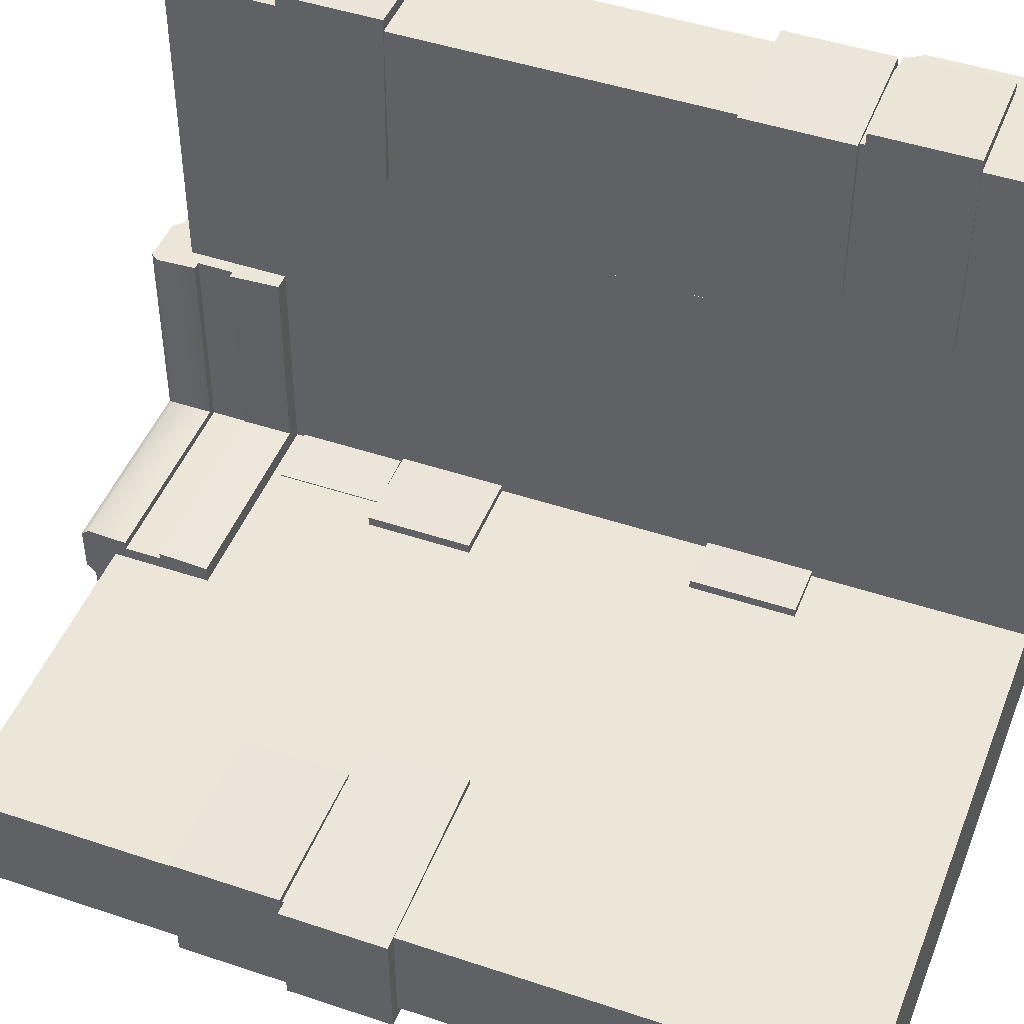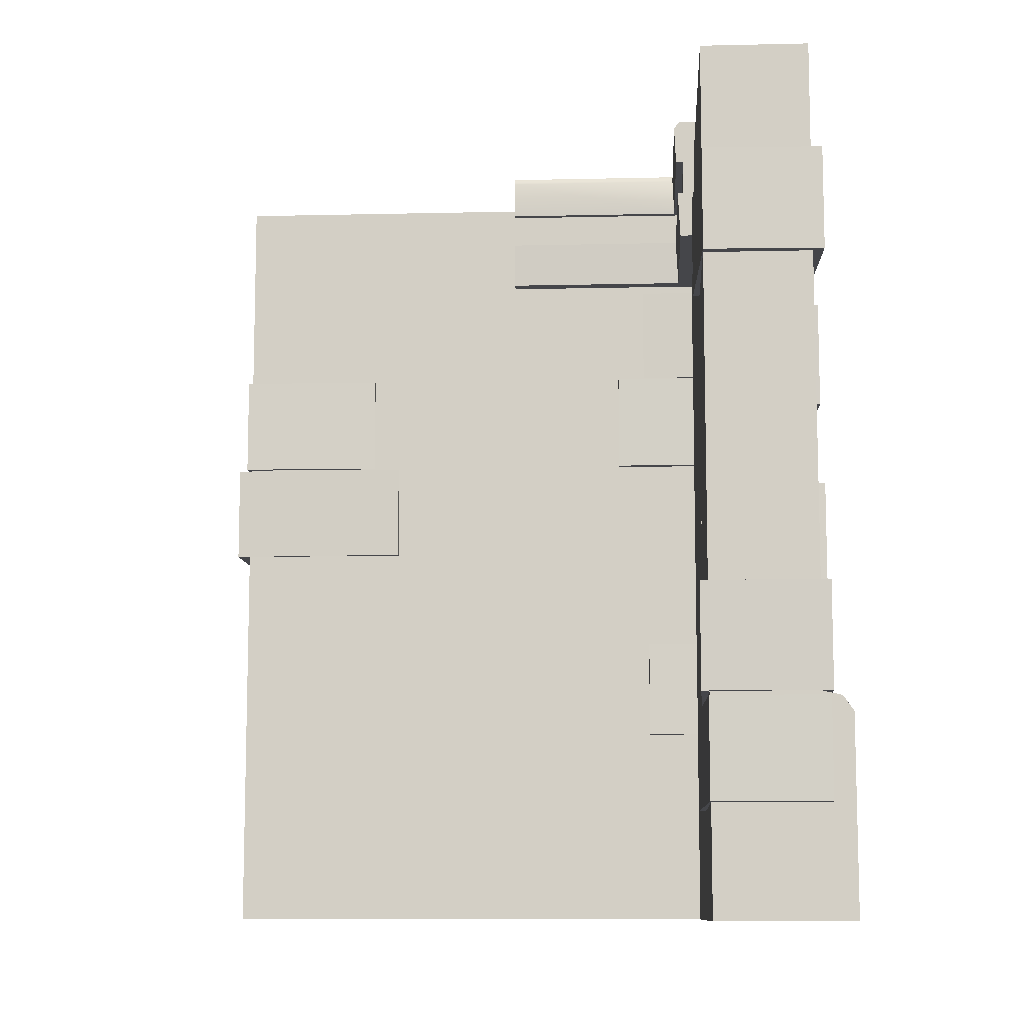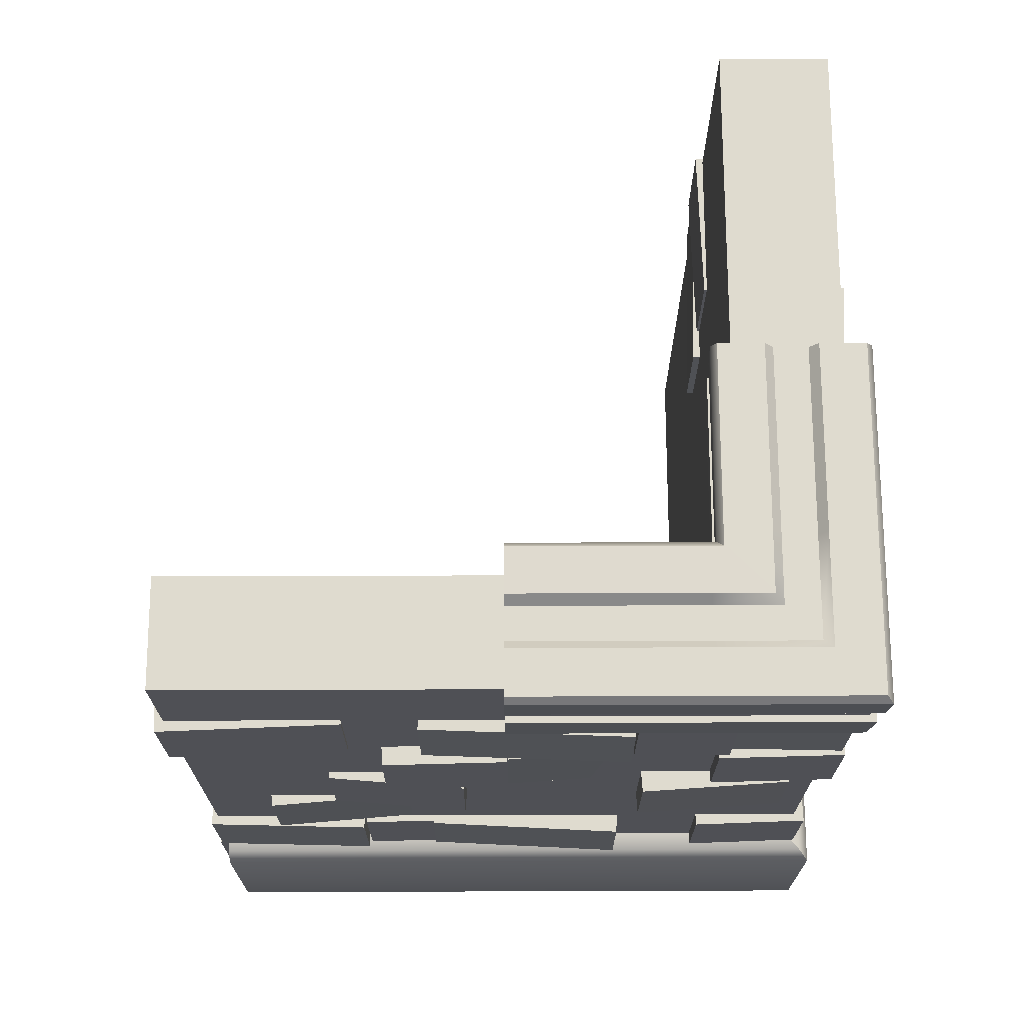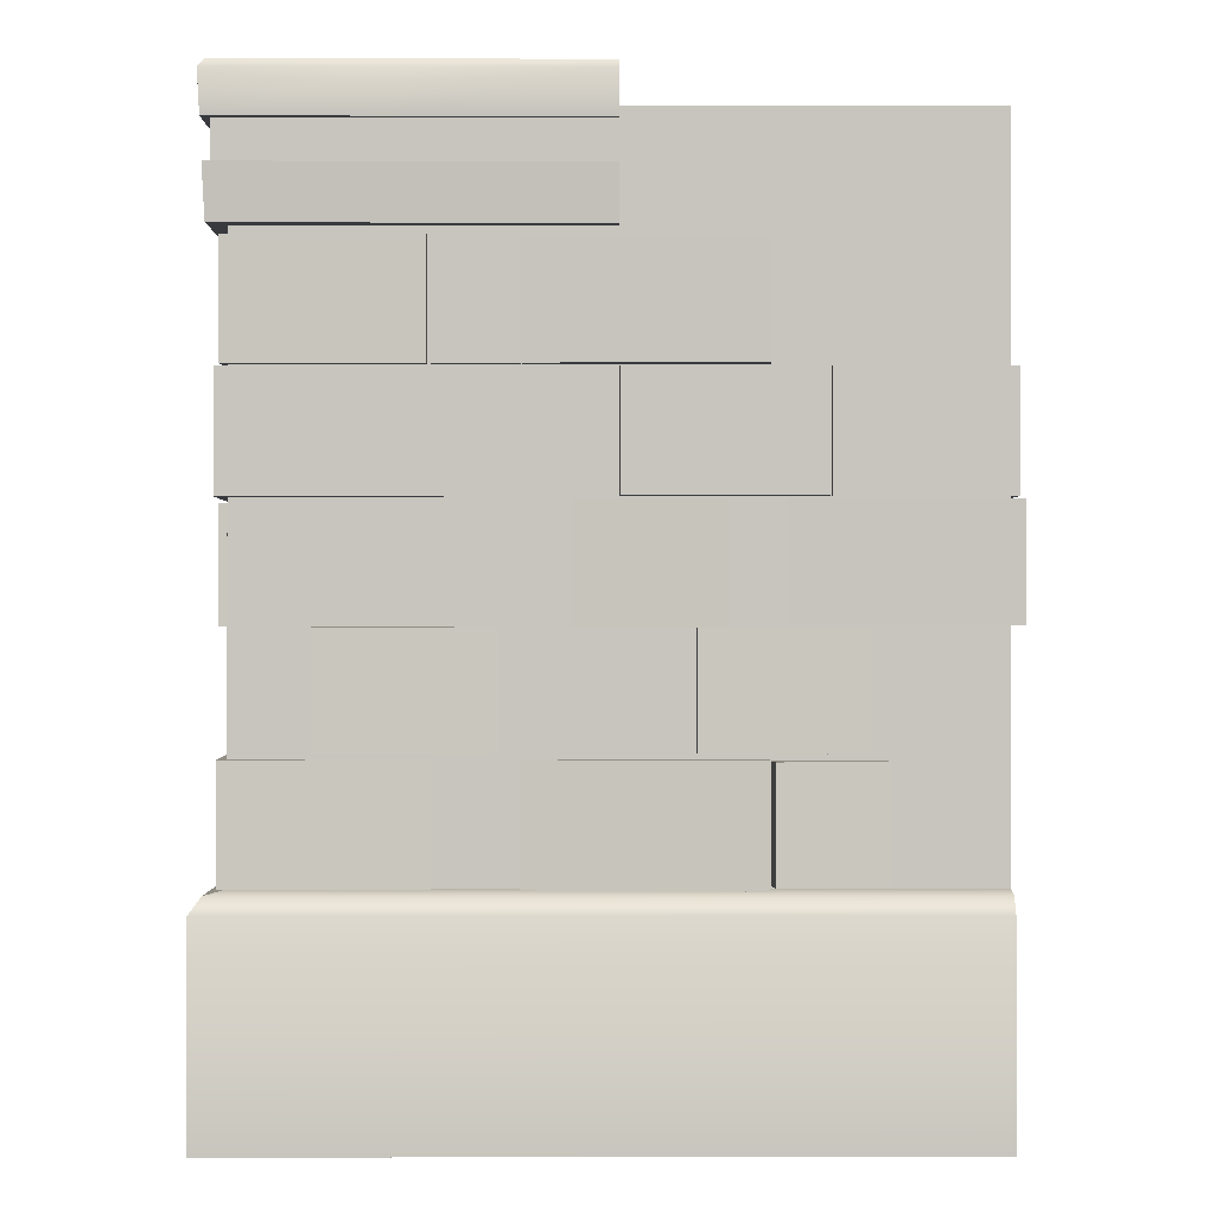
<metadata>
{"format":"obj","ext":"obj","renderer":"f3d","projection":"perspective","resolution":1024,"background":"white","views":[{"elev":46.5,"azim":-69.1,"up":"+Z"},{"elev":-9.9,"azim":3.4,"up":"+Y"},{"elev":70.5,"azim":89.8,"up":"+Y"},{"elev":-0.2,"azim":179.6,"up":"+Y"}]}
</metadata>
<code>
v -3 4 -2
v -3 0 -2
v -3 0 -3
v -3 4 -3
v 3 -0 -3
v 3 4 -3
v -3 -4 -2
v -3 -4 -3
v 3 -4 -3
v 2 4 -3
v 2 4 -2
v 2 -0 -2
v 2 -4 -2
v 2 -4 -3
v 3 4 3
v 3 -0 3
v 2 -0 3
v 2 4 3
v 3 -4 3
v 2 -4 3
v 3 4 -2
v 3 -2 3
v 3 -2 -3
v 3.268 -4 -3.268
v 3.268 -4 3
v 3.17 -2.038 3
v 3.17 -2.038 -3.17
v 3.268 -2.179 3
v 3.268 -2.179 -3.268
v 3 -4 -3
v 3 -4 3
v 3.17 -2.038 -1.071
v 3 -2 -1.071
v 3 -4 -1.071
v 3.268 -4 -1.071
v 3.268 -2.179 -1.071
v -3 -2 -3
v -3 -4 -3.268
v -3 -2.038 -3.17
v -3 -2.179 -3.268
v -3 -4 -3
v 0.9906 -2.038 -3.17
v 0.9906 -2 -3
v 0.9906 -4 -3
v 0.9906 -4 -3.268
v 0.9906 -2.179 -3.268
v 1.127 -2.014 -2.499
v 1.127 -2.987 -2.499
v 1.128 -2.987 -3.046
v 1.128 -2.014 -3.046
v -0.0115 -2.014 -2.501
v -0.01048 -2.014 -3.048
v -0.0115 -2.987 -2.501
v -0.01048 -2.987 -3.048
v 3.111 -1.01 -1.979
v 3.111 -2 -1.979
v 3.073 -2 -3.1
v 3.073 -1.01 -3.1
v 1.478 -1.01 -1.917
v 1.44 -1.01 -3.038
v 1.478 -2 -1.917
v 1.44 -2 -3.038
v 0.7212 -1.011 -2.511
v 0.7212 -2.007 -2.511
v 0.7567 -2.007 -3.057
v 0.7567 -1.011 -3.057
v -1.178 -1.011 -2.631
v -1.143 -1.011 -3.177
v -1.178 -2.007 -2.631
v -1.143 -2.007 -3.177
v -1.293 -2.995 -2.533
v -1.293 -3.954 -2.533
v -1.302 -3.954 -3.08
v -1.302 -2.995 -3.08
v -2.704 -2.995 -2.509
v -2.713 -2.995 -3.056
v -2.704 -3.954 -2.509
v -2.713 -3.954 -3.056
v -1.116 -1.023 -2.655
v -1.116 -1.982 -2.655
v -1.186 -1.982 -3.198
v -1.186 -1.023 -3.198
v -1.998 -1.023 -2.543
v -2.068 -1.023 -3.086
v -1.998 -1.982 -2.543
v -2.068 -1.982 -3.086
v 1.674 -2.995 -2.51
v 1.674 -3.978 -2.51
v 1.674 -3.978 -3.057
v 1.674 -2.995 -3.057
v 0.3755 -2.995 -2.51
v 0.3755 -2.995 -3.057
v 0.3755 -3.978 -2.51
v 0.3755 -3.978 -3.057
v -0.00824 -2.027 -2.52
v -0.00824 -2.987 -2.52
v -0.02615 -2.987 -3.067
v -0.02615 -2.027 -3.067
v -0.9428 -2.027 -2.469
v -0.9607 -2.027 -3.016
v -0.7944 -2.987 -2.469
v -0.8123 -2.987 -3.016
v 2.42 0.003056 -2.176
v 2.42 -0.9655 -2.176
v 2.341 -0.9655 -3.173
v 2.341 0.003056 -3.173
v 1.007 0.003052 -2.064
v 0.9281 0.003056 -3.061
v 1.007 -0.9655 -2.064
v 0.9281 -0.9655 -3.061
v -0.5453 -0.002972 -2.135
v -0.5453 -0.9655 -2.135
v -0.5951 -0.9655 -3.133
v -0.5951 -0.002972 -3.133
v -1.892 -0.002972 -2.069
v -1.941 -0.002972 -3.067
v -1.892 -0.9655 -2.069
v -1.941 -0.9655 -3.067
v 0.7258 2.976 -2.56
v 0.7258 2.018 -2.56
v 0.7512 2.018 -3.107
v 0.7512 2.976 -3.107
v -1.176 2.976 -2.644
v -1.15 2.976 -3.191
v -1.176 2.018 -2.644
v -1.15 2.018 -3.191
v 3.032 2.998 -1.949
v 3.032 2.016 -1.949
v 3.058 2.016 -3.09
v 3.058 2.998 -3.09
v 1.446 2.998 -1.989
v 1.472 2.998 -3.13
v 1.446 2.016 -1.989
v 1.472 2.016 -3.13
v 1.453 2.993 -2.529
v 1.453 2.018 -2.529
v 1.442 2.018 -3.076
v 1.442 2.993 -3.076
v 0.7628 2.993 -2.516
v 0.752 2.993 -3.063
v 0.7628 2.018 -2.516
v 0.752 2.018 -3.063
v 3.12 1.99 -1.965
v 3.12 0.9986 -1.965
v 3.091 0.9986 -3.121
v 3.091 1.99 -3.121
v 1.163 1.99 -1.91
v 1.134 1.99 -3.067
v 1.163 0.9986 -1.91
v 1.134 0.9986 -3.067
v 0.01235 1.999 -2.583
v 0.01235 1.011 -2.583
v -0.005558 1.011 -3.13
v -0.005558 1.999 -3.13
v -1.6 1.999 -2.532
v -1.618 1.999 -3.079
v -1.6 1.011 -2.532
v -1.618 1.011 -3.079
v -1.596 1.999 -1.975
v -1.596 1.005 -1.975
v -1.628 1.005 -3.102
v -1.628 1.999 -3.102
v -3.036 1.999 -1.932
v -3.069 1.999 -3.059
v -3.036 1.005 -1.932
v -3.069 1.005 -3.059
v 0.3372 0.9825 -2.561
v 0.3372 -0.00275 -2.561
v 0.3703 -0.002754 -3.107
v 0.3703 0.9825 -3.107
v -0.8712 0.9825 -2.634
v -0.838 0.9825 -3.18
v -0.8712 -0.002747 -2.634
v -0.838 -0.002754 -3.18
v -1.318 0.9835 -1.935
v -1.318 0.01533 -1.935
v -1.29 0.01533 -3.077
v -1.29 0.9835 -3.077
v -3.127 0.9835 -1.987
v -3.099 0.9835 -3.128
v -3.127 0.01533 -1.987
v -3.099 0.01533 -3.128
v 3.151 4.326 -3.151
v 3.189 3.884 -3.189
v 3.115 3.884 -3.115
v 3.115 3.543 -3.115
v 3.176 3.543 -3.176
v 2.815 3.078 -2.815
v 3.152 3.078 -3.152
v 3.206 4.255 -3.206
v 0 3.078 -3.152
v 0 3.543 -3.176
v 0 3.543 -3.115
v 0 3.884 -3.115
v 0 3.884 -3.189
v 0 4.255 -3.206
v 0 4.326 -3.151
v 0 4.324 -2.736
v 0 4.239 -2.654
v 0 4.239 -2.346
v 0 4.324 -2.264
v 0 4.326 -1.849
v 0 4.255 -1.794
v 0 3.884 -1.811
v 0 3.884 -1.885
v 0 3.543 -1.885
v 0 3.543 -1.824
v 0 3.078 -1.848
v 0 3.078 -2.185
v 0 3.078 -2.815
v 1.849 4.326 -1.849
v 1.794 4.255 -1.794
v 1.811 3.884 -1.811
v 1.884 3.884 -1.885
v 1.884 3.543 -1.885
v 1.824 3.543 -1.824
v 1.848 3.078 -1.848
v 2.185 3.078 -2.185
v 2.264 4.324 -2.264
v 2.346 4.239 -2.346
v 2.654 4.239 -2.654
v 2.736 4.324 -2.736
v 1.848 3.078 0
v 1.824 3.543 0
v 1.884 3.543 0
v 1.884 3.884 0
v 1.811 3.884 0
v 1.794 4.255 0
v 1.849 4.326 0
v 2.264 4.324 0
v 2.346 4.239 0
v 2.654 4.239 0
v 2.736 4.324 0
v 3.151 4.326 0
v 3.206 4.255 0
v 3.189 3.884 0
v 3.115 3.884 0
v 3.115 3.543 0
v 3.176 3.543 0
v 3.152 3.078 0
v 2.815 3.078 0
v 2.185 3.078 0
v 2.815 3.078 -1.739
v 3.206 4.255 -1.739
v 2.185 3.078 -1.739
v 3.151 4.326 -1.739
v 3.189 3.884 -1.739
v 3.115 3.884 -1.739
v 3.115 3.543 -1.739
v 3.176 3.543 -1.739
v 3.152 3.078 -1.739
v 2.264 4.324 -1.739
v 2.346 4.239 -1.739
v 2.654 4.239 -1.739
v 2.736 4.324 -1.739
v 1.72 4.255 -3.206
v 1.72 3.078 -2.815
v 1.72 3.078 -3.152
v 1.72 3.543 -3.176
v 1.72 3.543 -3.115
v 1.72 3.884 -3.115
v 1.72 3.884 -3.189
v 1.72 4.326 -3.151
v 1.72 3.078 -2.185
v 1.72 4.324 -2.264
v 1.72 4.239 -2.346
v 1.72 4.239 -2.654
v 1.72 4.324 -2.736
v 2.629 1.998 1.142
v 2.629 0.9971 1.142
v 3.176 0.9971 1.13
v 3.176 1.998 1.13
v 2.604 1.998 -0.004875
v 3.151 1.998 -0.01683
v 2.604 0.9972 -0.004875
v 3.151 0.9971 -0.01683
v 1.999 2.978 3.111
v 1.999 2.017 3.111
v 3.1 2.017 3.073
v 3.1 2.978 3.073
v 1.937 2.978 1.478
v 3.038 2.978 1.44
v 1.937 2.017 1.478
v 3.038 2.017 1.44
v 2.538 2.969 0.7441
v 2.538 2.01 0.7441
v 3.084 2.01 0.7662
v 3.084 2.969 0.7662
v 2.611 2.969 -1.174
v 3.158 2.969 -1.152
v 2.611 2.01 -1.174
v 3.158 2.01 -1.152
v 2.653 0.9603 -1.281
v 2.653 0.001827 -1.281
v 3.199 0.001816 -1.317
v 3.199 0.9603 -1.317
v 2.56 0.9603 -2.689
v 3.106 0.9603 -2.725
v 2.56 0.001823 -2.689
v 3.106 0.001812 -2.725
v 2.544 2.975 -1.183
v 2.544 2.017 -1.183
v 3.091 2.017 -1.183
v 3.091 2.975 -1.183
v 2.544 2.975 -2.058
v 3.091 2.975 -2.058
v 2.544 2.017 -2.058
v 3.091 2.017 -2.058
v 2.516 0.9852 1.649
v 2.516 0.001823 1.649
v 3.061 0.001816 1.694
v 3.061 0.9852 1.694
v 2.624 0.9852 0.3549
v 3.169 0.9852 0.4006
v 2.624 0.001823 0.3549
v 3.169 0.001816 0.4006
v 2.576 1.985 -0.00824
v 2.576 0.9972 -0.00824
v 3.123 0.9971 -0.02615
v 3.123 1.985 -0.02615
v 2.525 1.985 -0.9428
v 3.072 1.985 -0.9607
v 2.525 0.9972 -0.7944
v 3.072 0.9972 -0.8123
v 2.115 -0.01901 2.417
v 2.115 -0.9775 2.417
v 3.112 -0.9775 2.335
v 3.112 -0.01901 2.335
v 2 -0.01901 1.004
v 2.996 -0.01901 0.9225
v 2 -0.9775 1.004
v 2.996 -0.9775 0.9225
v 2.536 -1.021 0.7234
v 2.536 -2.002 0.7234
v 3.082 -2.002 0.753
v 3.082 -1.021 0.753
v 2.635 -1.021 -1.177
v 3.181 -1.021 -1.148
v 2.635 -2.002 -1.177
v 3.181 -2.002 -1.148
v 1.927 -1.012 3.032
v 1.927 -1.996 3.032
v 3.09 -1.996 3.058
v 3.09 -1.012 3.058
v 1.967 -1.012 1.446
v 3.13 -1.012 1.472
v 1.967 -1.996 1.446
v 3.13 -1.996 1.472
v 2.529 -0.9985 1.453
v 2.529 -1.996 1.453
v 3.076 -1.996 1.442
v 3.076 -0.9985 1.442
v 2.516 -0.9985 0.7628
v 3.063 -0.9985 0.752
v 2.516 -1.996 0.7628
v 3.063 -1.996 0.752
v 1.991 -2.042 3.12
v 1.991 -2.971 3.12
v 3.066 -2.971 3.091
v 3.066 -2.042 3.091
v 1.936 -2.042 1.163
v 3.012 -2.042 1.134
v 1.936 -2.971 1.163
v 3.012 -2.971 1.134
v 2.576 -2.036 0.01236
v 2.576 -2.971 0.01236
v 3.095 -2.971 -0.005554
v 3.095 -2.036 -0.005554
v 2.525 -2.036 -1.6
v 3.043 -2.036 -1.618
v 2.525 -2.971 -1.6
v 3.043 -2.971 -1.618
v 2.102 -2.042 -1.596
v 2.102 -2.971 -1.596
v 3.07 -2.971 -1.628
v 3.07 -2.042 -1.628
v 2.059 -2.042 -3.036
v 3.027 -2.042 -3.069
v 2.059 -2.971 -3.036
v 3.027 -2.971 -3.069
v 2.526 -2.981 0.3684
v 2.526 -3.967 0.3684
v 3.073 -3.967 0.3684
v 3.073 -2.981 0.3684
v 2.526 -2.981 -0.8421
v 3.073 -2.981 -0.8421
v 2.526 -3.967 -0.8421
v 3.073 -3.967 -0.8421
v 2.077 -2.998 -1.318
v 2.077 -3.967 -1.318
v 3.077 -3.967 -1.29
v 3.077 -2.998 -1.29
v 2.129 -2.998 -3.127
v 3.128 -2.998 -3.099
v 2.129 -3.967 -3.127
v 3.128 -3.967 -3.099
f 2 1 4 3
f 10 6 5
f 7 2 3 8
f 3 5 14 8
f 1 11 10 4
f 1 2 12 11
f 2 7 13 12
f 14 13 7 8
f 21 6 11
f 16 15 18 17
f 5 21 15 16
f 19 16 17 20
f 13 14 9
f 9 5 16 19
f 15 21 11 18
f 20 17 12 13
f 17 18 11 12
f 11 6 10
f 10 5 3 4
f 5 6 21
f 14 5 9
f 13 19 20
f 13 9 19
f 32 33 22 26
f 28 36 32 26
f 35 36 28 25
f 31 34 35 25
f 22 33 34 31
f 31 25 28 26 22
f 27 23 33 32
f 34 33 23 30
f 35 34 30 24
f 24 29 36 35
f 32 36 29 27
f 42 43 23 27
f 29 46 42 27
f 45 46 29 24
f 30 44 45 24
f 23 43 44 30
f 41 37 39 40 38
f 39 37 43 42
f 44 43 37 41
f 45 44 41 38
f 38 40 46 45
f 42 46 40 39
f 47 48 49 50
f 51 47 50 52
f 53 51 52 54
f 48 53 54 49
f 54 52 50 49
f 55 56 57 58
f 59 55 58 60
f 61 59 60 62
f 56 61 62 57
f 59 61 56 55
f 62 60 58 57
f 63 64 65 66
f 67 63 66 68
f 69 67 68 70
f 64 69 70 65
f 70 68 66 65
f 71 72 73 74
f 75 71 74 76
f 77 75 76 78
f 72 77 78 73
f 78 76 74 73
f 79 80 81 82
f 83 79 82 84
f 85 83 84 86
f 80 85 86 81
f 86 84 82 81
f 87 88 89 90
f 91 87 90 92
f 93 91 92 94
f 88 93 94 89
f 94 92 90 89
f 95 96 97 98
f 99 95 98 100
f 101 99 100 102
f 96 101 102 97
f 102 100 98 97
f 103 104 105 106
f 107 103 106 108
f 109 107 108 110
f 104 109 110 105
f 110 108 106 105
f 111 112 113 114
f 115 111 114 116
f 117 115 116 118
f 112 117 118 113
f 118 116 114 113
f 119 120 121 122
f 123 119 122 124
f 125 123 124 126
f 120 125 126 121
f 126 124 122 121
f 127 128 129 130
f 131 127 130 132
f 133 131 132 134
f 128 133 134 129
f 131 133 128 127
f 134 132 130 129
f 135 136 137 138
f 139 135 138 140
f 141 139 140 142
f 136 141 142 137
f 142 140 138 137
f 143 144 145 146
f 147 143 146 148
f 149 147 148 150
f 144 149 150 145
f 147 149 144 143
f 150 148 146 145
f 151 152 153 154
f 155 151 154 156
f 157 155 156 158
f 152 157 158 153
f 158 156 154 153
f 159 160 161 162
f 163 159 162 164
f 165 163 164 166
f 160 165 166 161
f 163 165 160 159
f 166 164 162 161
f 167 168 169 170
f 171 167 170 172
f 173 171 172 174
f 168 173 174 169
f 174 172 170 169
f 175 176 177 178
f 179 175 178 180
f 181 179 180 182
f 176 181 182 177
f 179 181 176 175
f 182 180 178 177
f 219 265 211
f 211 265 202
f 197 198 268 263
f 200 201 265 266
f 198 199 267 268
f 199 200 266 267
f 256 190 184 262
f 262 184 185 261
f 261 185 186 260
f 186 187 259 260
f 259 187 189 258
f 258 189 188 257
f 190 256 183
f 263 183 256 197
f 202 203 212 211
f 204 213 203
f 212 203 213
f 216 215 207
f 209 264 208
f 217 208 264
f 184 190 244 247
f 185 184 247 248
f 249 186 185 248
f 250 187 186 249
f 189 187 250 251
f 240 241 243 251
f 244 190 183 246
f 218 245 217
f 217 245 223
f 217 223 224 216
f 216 224 225 215
f 215 225 226 214
f 214 226 227 213
f 212 228 229 211
f 229 230 252 211
f 230 231 253 252
f 232 254 231
f 253 254 220
f 233 255 232
f 254 255 221
f 246 183 222 255
f 236 247 244 235
f 237 248 247 236
f 238 249 248 237
f 239 250 249 238
f 240 251 250 239
f 251 243 188 189
f 235 244 246 234
f 223 245 242
f 228 212 213 227
f 211 252 219
f 219 252 253 220
f 220 254 221
f 221 255 222
f 234 246 255 233
f 202 265 201
f 263 268 222 183
f 266 265 219 220
f 268 267 221 222
f 267 266 220 221
f 196 256 262 195
f 195 262 261 194
f 194 261 260 193
f 193 260 259 192
f 192 259 258 191
f 191 258 257 210
f 197 256 196
f 205 214 213 204
f 206 215 214 205
f 207 215 206
f 208 217 216 207
f 217 264 218
f 208 207 206 209
f 192 191 193
f 193 191 210 209
f 205 204 203 194
f 195 194 196
f 209 206 193
f 193 206 205 194
f 194 203 202 200
f 197 196 198
f 198 196 194 199
f 201 200 202
f 200 199 194
f 237 236 235 234
f 228 227 226 237
f 229 228 237 231
f 237 234 233 232
f 230 229 231
f 237 232 231
f 226 225 238 237
f 240 239 238 241
f 238 225 241
f 242 241 225 223
f 224 223 225
f 254 232 255
f 253 231 254
f 269 270 271 272
f 273 269 272 274
f 275 273 274 276
f 270 275 276 271
f 276 274 272 271
f 277 278 279 280
f 281 277 280 282
f 283 281 282 284
f 278 283 284 279
f 281 283 278 277
f 284 282 280 279
f 285 286 287 288
f 289 285 288 290
f 291 289 290 292
f 286 291 292 287
f 292 290 288 287
f 293 294 295 296
f 297 293 296 298
f 299 297 298 300
f 294 299 300 295
f 300 298 296 295
f 301 302 303 304
f 305 301 304 306
f 307 305 306 308
f 302 307 308 303
f 308 306 304 303
f 309 310 311 312
f 313 309 312 314
f 315 313 314 316
f 310 315 316 311
f 316 314 312 311
f 317 318 319 320
f 321 317 320 322
f 323 321 322 324
f 318 323 324 319
f 324 322 320 319
f 325 326 327 328
f 329 325 328 330
f 331 329 330 332
f 326 331 332 327
f 332 330 328 327
f 333 334 335 336
f 337 333 336 338
f 339 337 338 340
f 334 339 340 335
f 340 338 336 335
f 341 342 343 344
f 345 341 344 346
f 347 345 346 348
f 342 347 348 343
f 345 347 342 341
f 348 346 344 343
f 349 350 351 352
f 353 349 352 354
f 355 353 354 356
f 350 355 356 351
f 356 354 352 351
f 357 358 359 360
f 361 357 360 362
f 363 361 362 364
f 358 363 364 359
f 361 363 358 357
f 364 362 360 359
f 365 366 367 368
f 369 365 368 370
f 371 369 370 372
f 366 371 372 367
f 372 370 368 367
f 373 374 375 376
f 377 373 376 378
f 379 377 378 380
f 374 379 380 375
f 377 379 374 373
f 380 378 376 375
f 381 382 383 384
f 385 381 384 386
f 387 385 386 388
f 382 387 388 383
f 388 386 384 383
f 389 390 391 392
f 393 389 392 394
f 395 393 394 396
f 390 395 396 391
f 393 395 390 389
f 396 394 392 391

</code>
